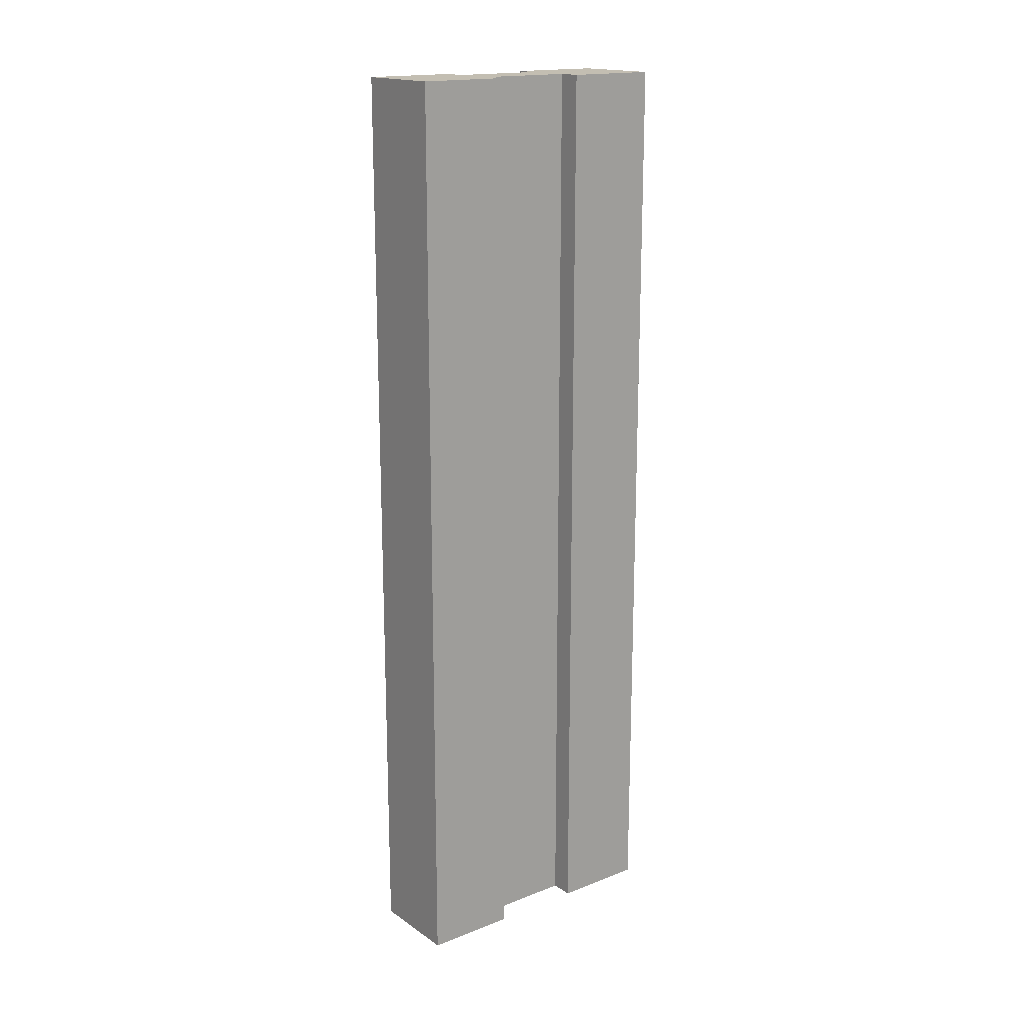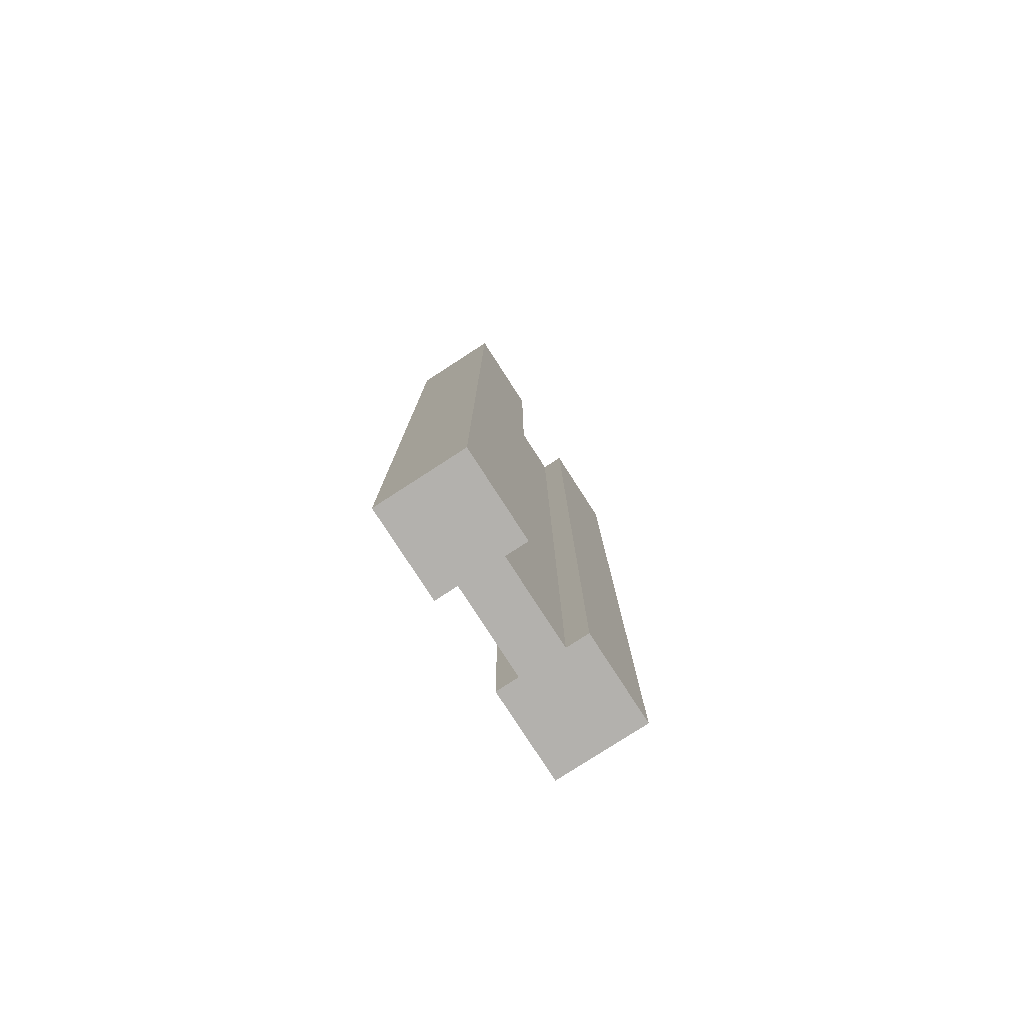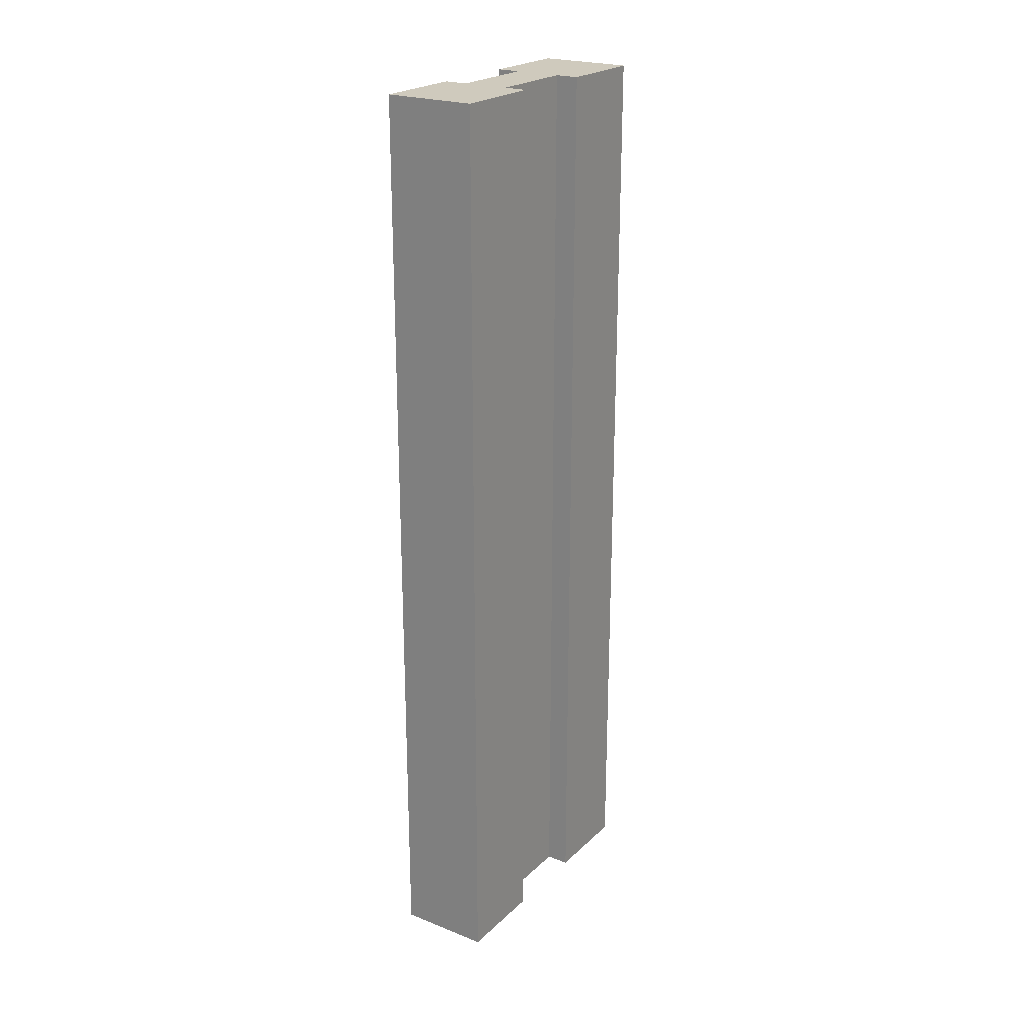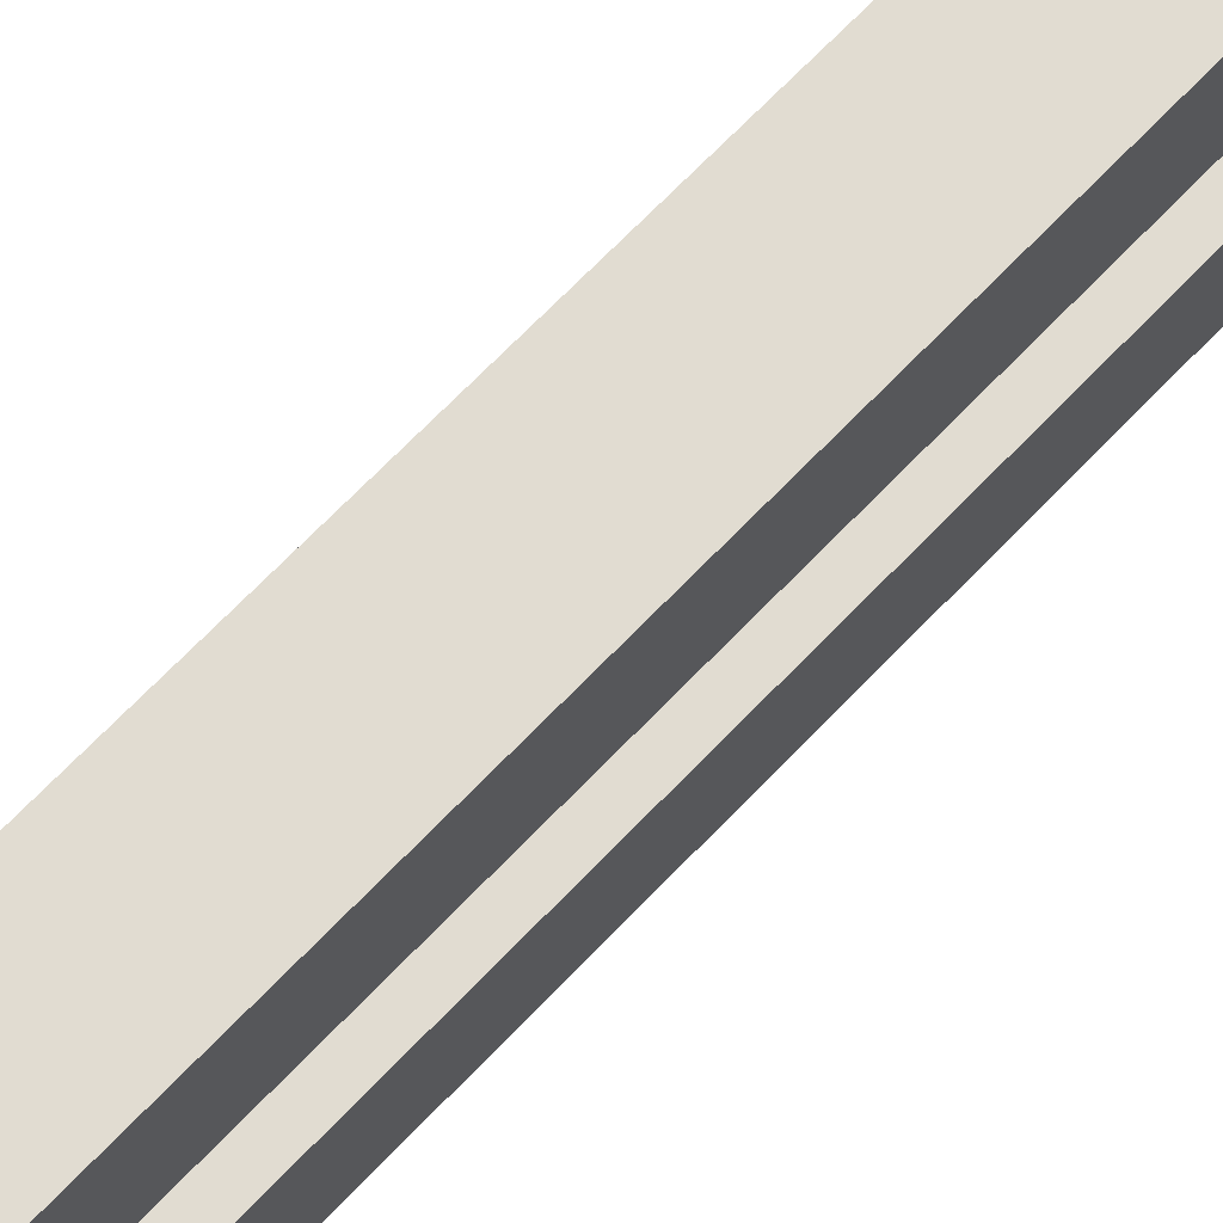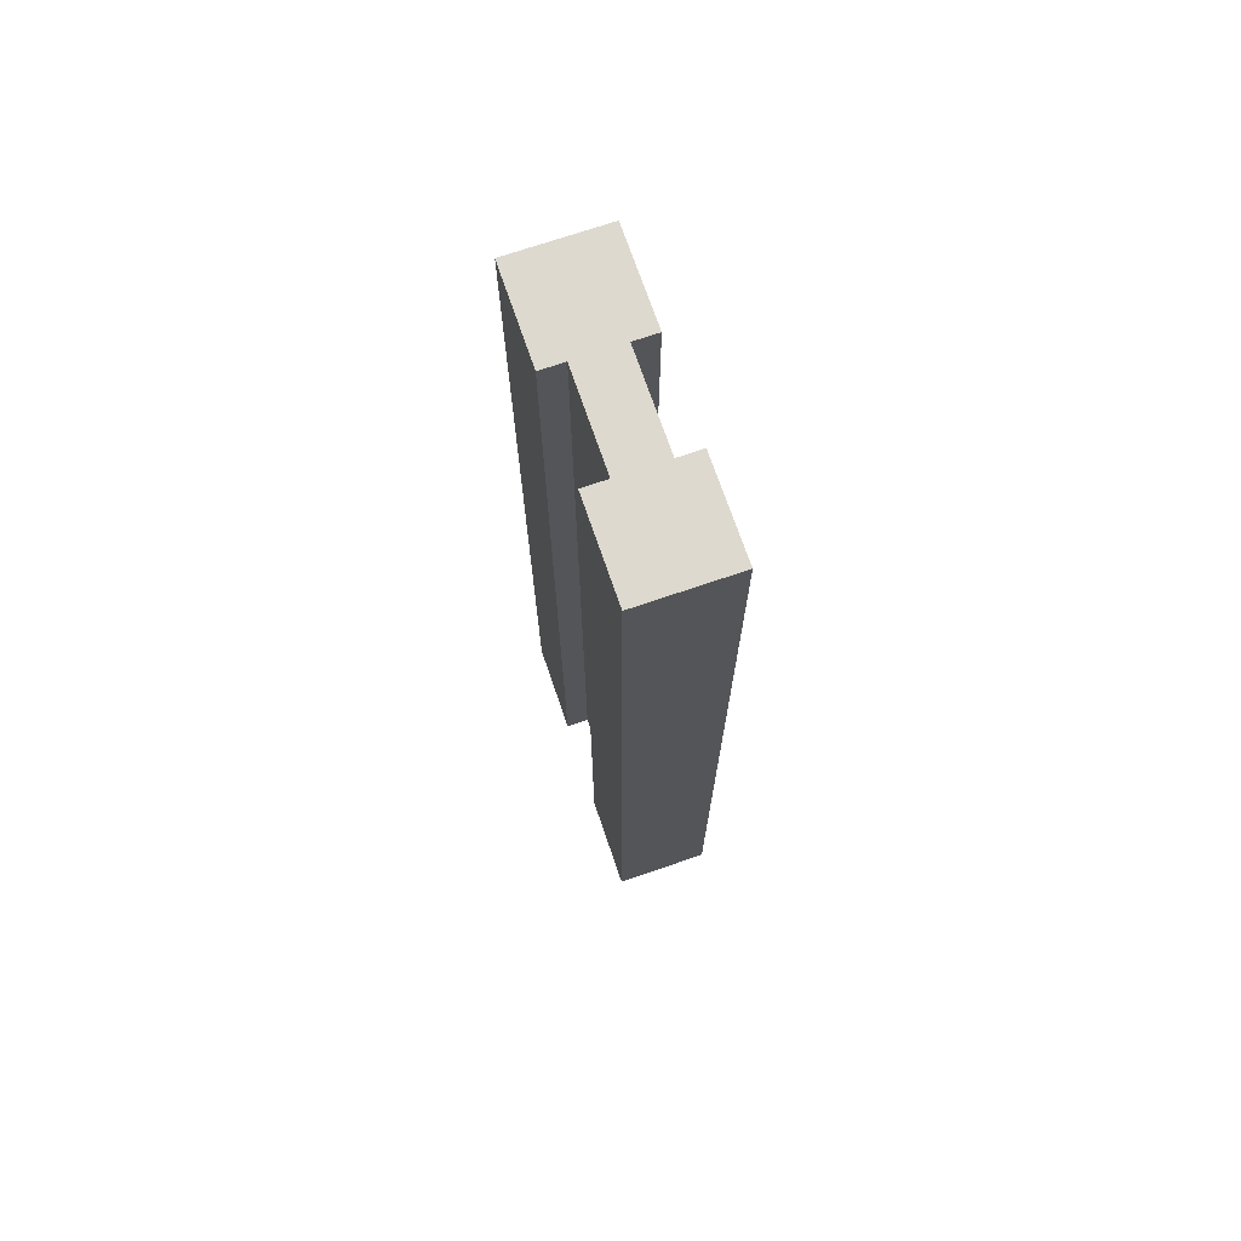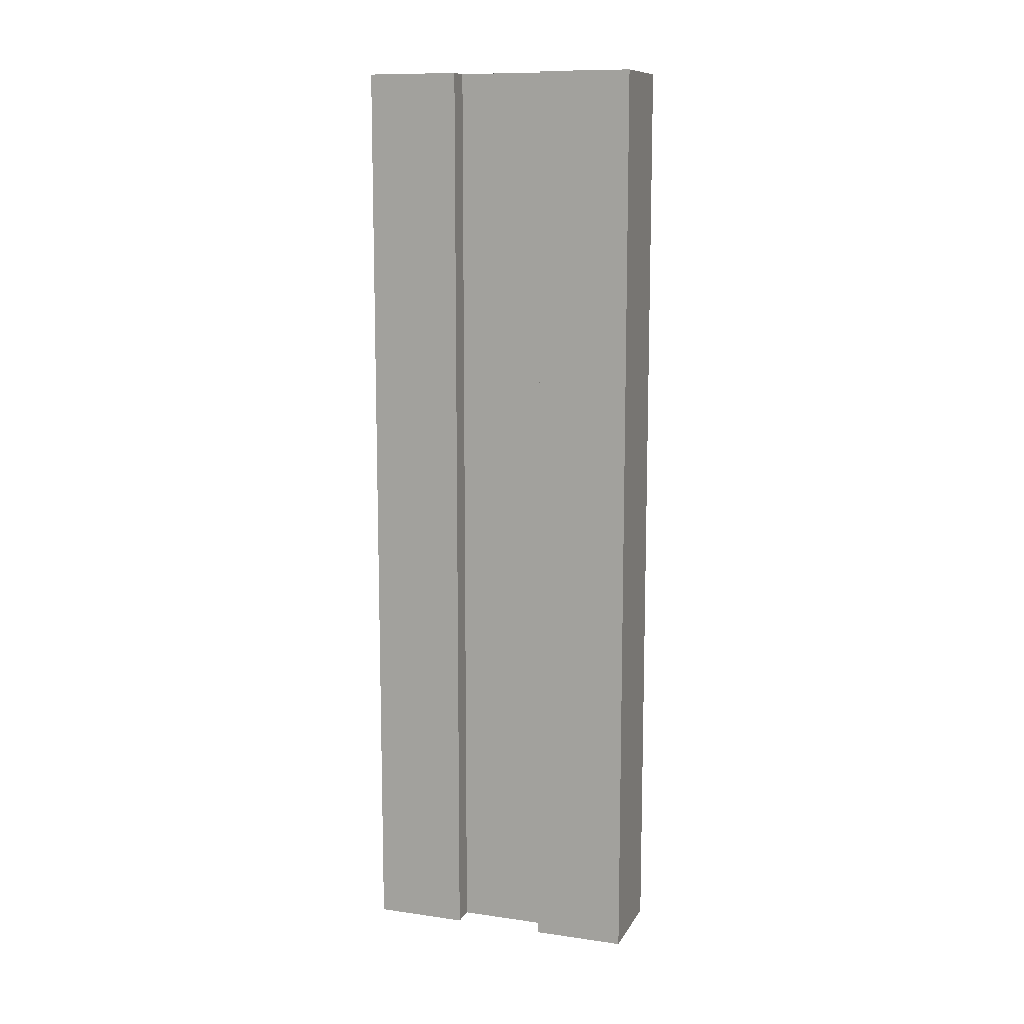
<metadata>
{"format":"obj","ext":"obj","renderer":"f3d","projection":"perspective","resolution":1024,"background":"white","views":[{"elev":17.3,"azim":-127.5,"up":"+Y"},{"elev":-79.2,"azim":32.9,"up":"+Y"},{"elev":22.9,"azim":33.6,"up":"+Y"},{"elev":69.1,"azim":43.8,"up":"+Z"},{"elev":71.7,"azim":-18.9,"up":"+Y"},{"elev":11.1,"azim":-70.9,"up":"+Y"}]}
</metadata>
<code>
g wallArch
v 0.425 0 0.4
v 0.425 0 0.3
v 0.425 1 0.3
v 0.425 1 0.4
v 0.425 0 0.4
v 0.475 0 0.4
v 0.475 0 0.3
v 0.425 0 0.3
v 0.4 0 0.2
v 0.4 0 0.3
v 0.5 0 0.2
v 0.5 0 0.3
v 0.475 1 0.4
v 0.475 1 0.3
v 0.475 0 0.3
v 0.475 0 0.4
v 0.425 1 0.3
v 0.475 1 0.3
v 0.475 1 0.4
v 0.425 1 0.4
v 0.475 1 0.4
v 0.475 0 0.4
v 0.5 0 0.4
v 0.5 1 0.4
v 0.5 1 0.5
v 0.5 0 0.5
v 0.4 0 0.5
v 0.4 1 0.5
v 0.4 0 0.5
v 0.5 0 0.5
v 0.5 0 0.4
v 0.4 0 0.4
v 0.5 1 0.5
v 0.5 1 0.4
v 0.5 0 0.4
v 0.5 0 0.5
v 0.4 0 0.5
v 0.4 0 0.4
v 0.4 1 0.4
v 0.4 1 0.5
v 0.5 1 0.4
v 0.5 1 0.5
v 0.4 1 0.5
v 0.4 1 0.4
v 0.4 1 0.4
v 0.4 0 0.4
v 0.425 0 0.4
v 0.425 1 0.4
v 0.5 1 0.3
v 0.5 0 0.3
v 0.475 0 0.3
v 0.475 1 0.3
v 0.425 1 0.3
v 0.425 0 0.3
v 0.4 0 0.3
v 0.4 1 0.3
v 0.4 1 0.2
v 0.5 1 0.2
v 0.5 1 0.3
v 0.4 1 0.3
v 0.5 1 0.3
v 0.5 1 0.2
v 0.5 0 0.2
v 0.5 0 0.3
v 0.4 0 0.3
v 0.4 0 0.2
v 0.4 1 0.2
v 0.4 1 0.3
v 0.4 1 0.2
v 0.4 0 0.2
v 0.5 0 0.2
v 0.5 1 0.2
f 1 3 2
f 3 1 4
f 5 7 6
f 8 7 5
f 9 7 8
f 9 8 10
f 11 7 9
f 7 11 12
f 13 15 14
f 15 13 16
f 17 19 18
f 19 17 20
f 21 23 22
f 23 21 24
f 25 27 26
f 27 25 28
f 29 31 30
f 31 29 6
f 6 29 5
f 5 29 32
f 33 35 34
f 35 33 36
f 37 39 38
f 39 37 40
f 19 42 41
f 42 19 43
f 43 19 20
f 43 20 44
f 45 47 46
f 47 45 48
f 49 51 50
f 51 49 52
f 53 55 54
f 55 53 56
f 57 59 58
f 59 57 18
f 18 57 17
f 17 57 60
f 61 63 62
f 63 61 64
f 65 67 66
f 67 65 68
f 69 71 70
f 71 69 72

</code>
